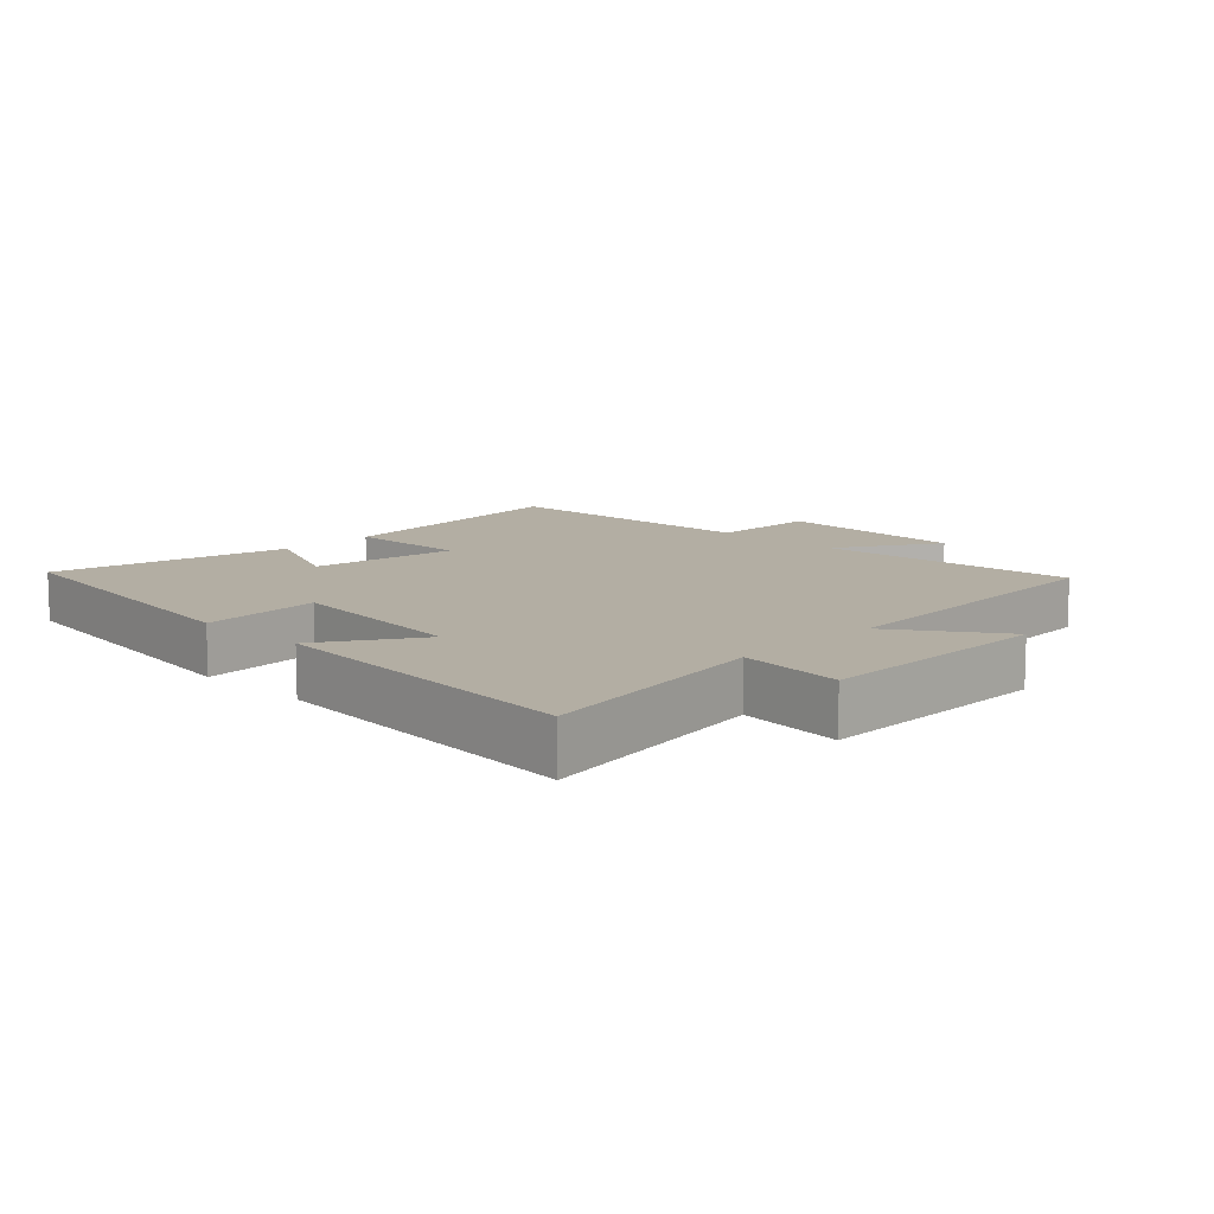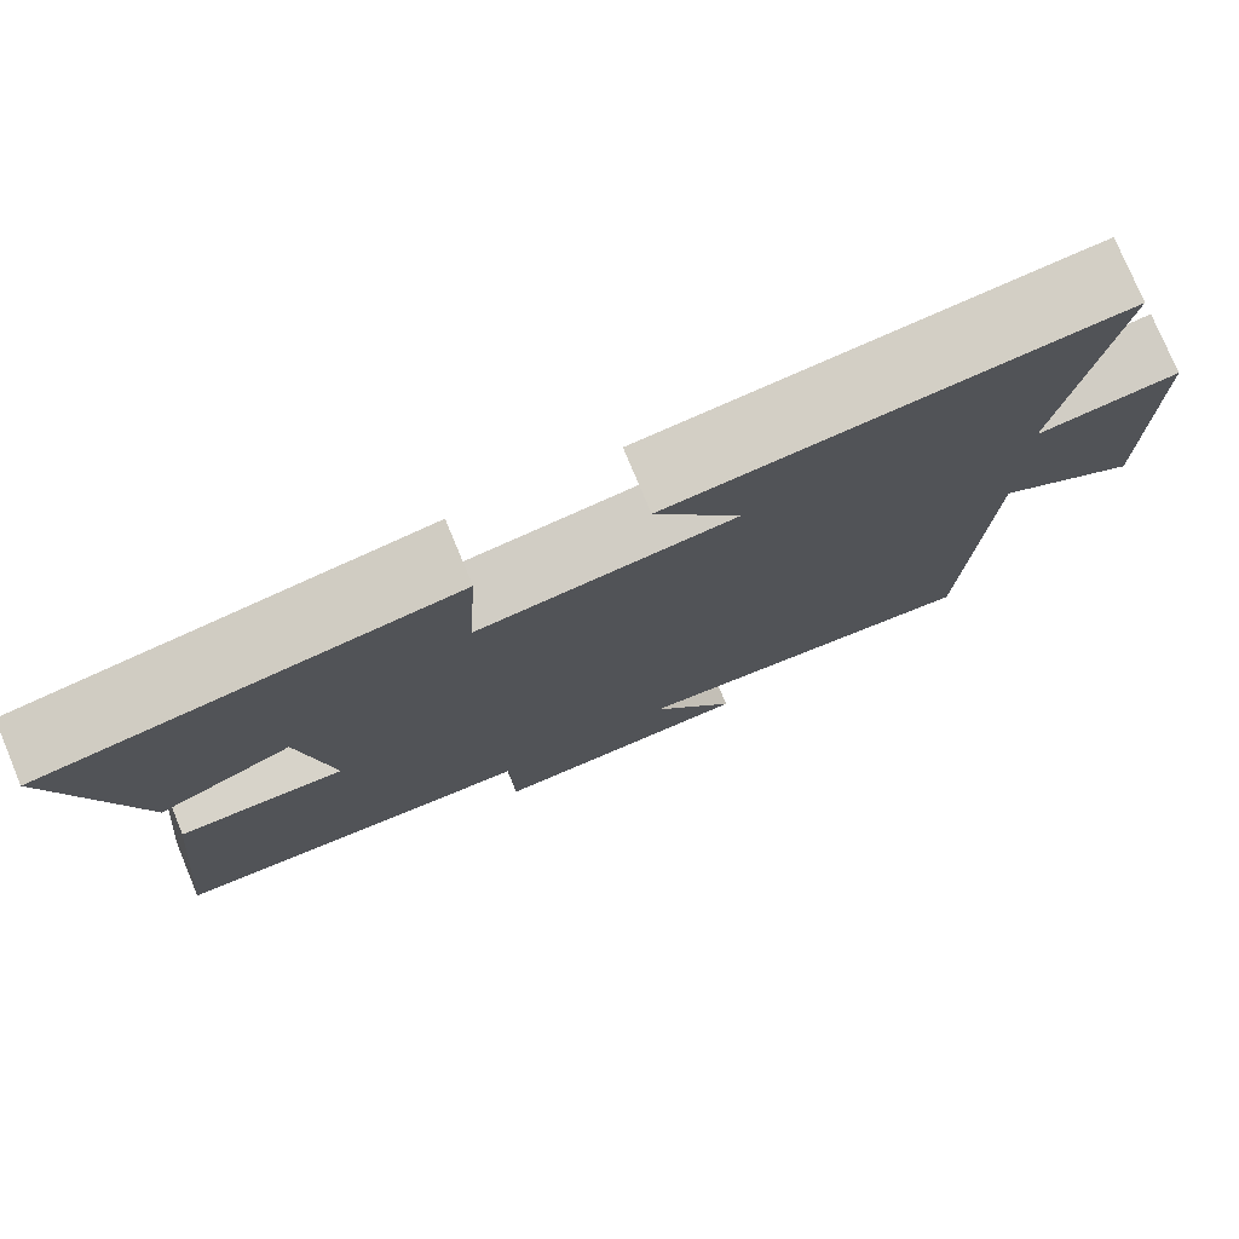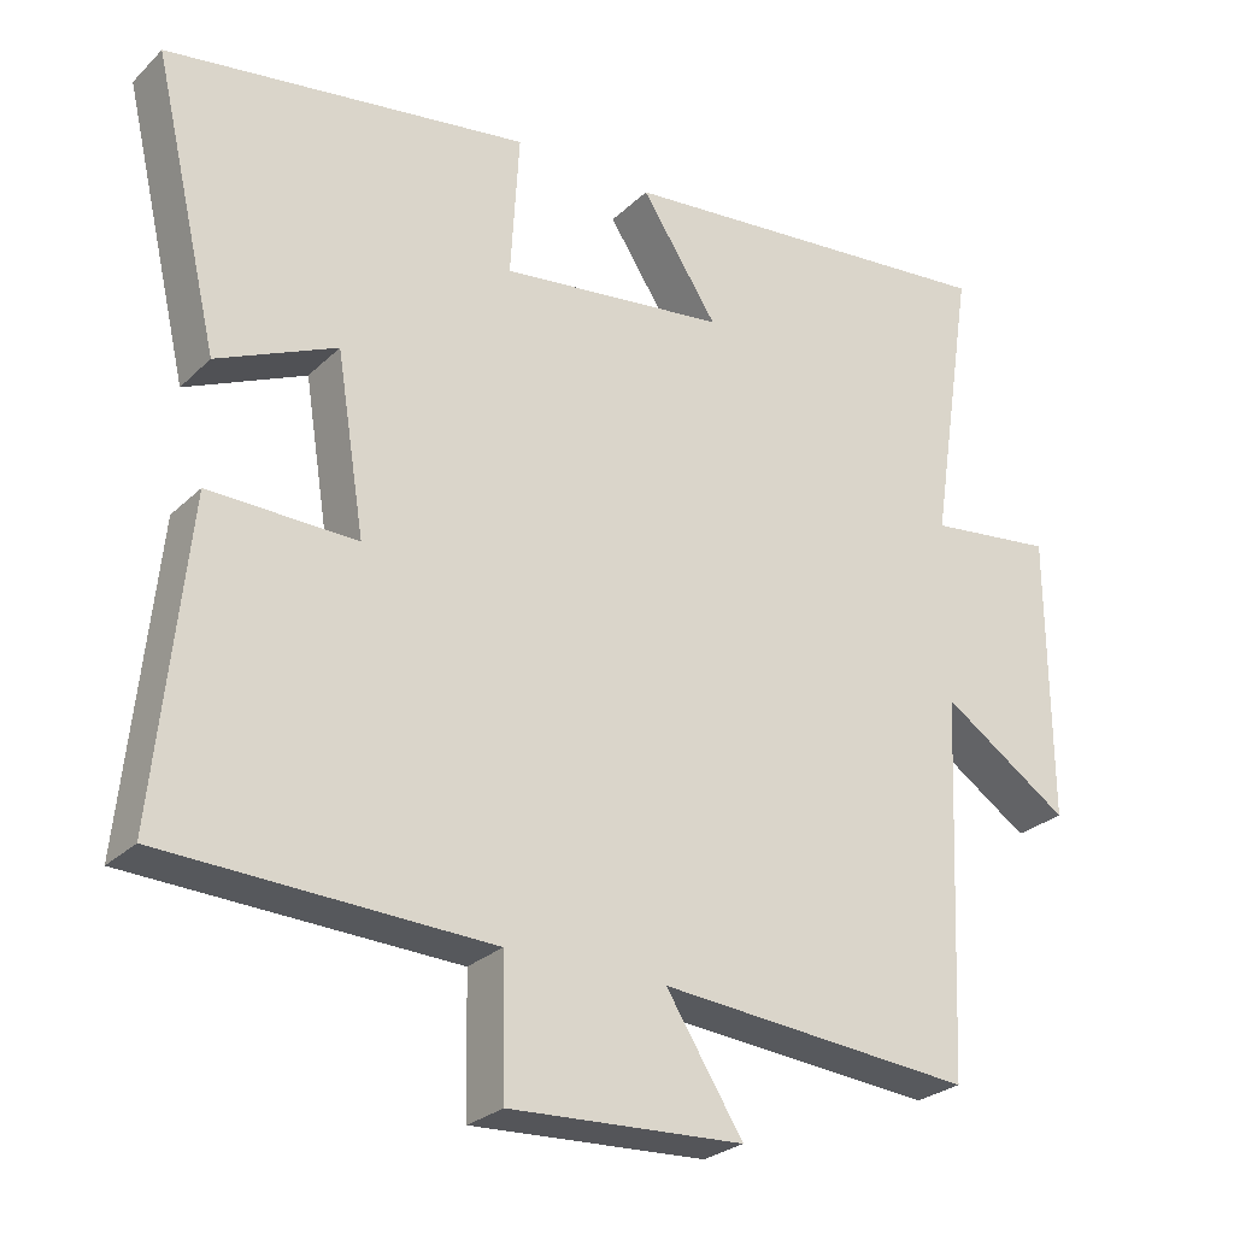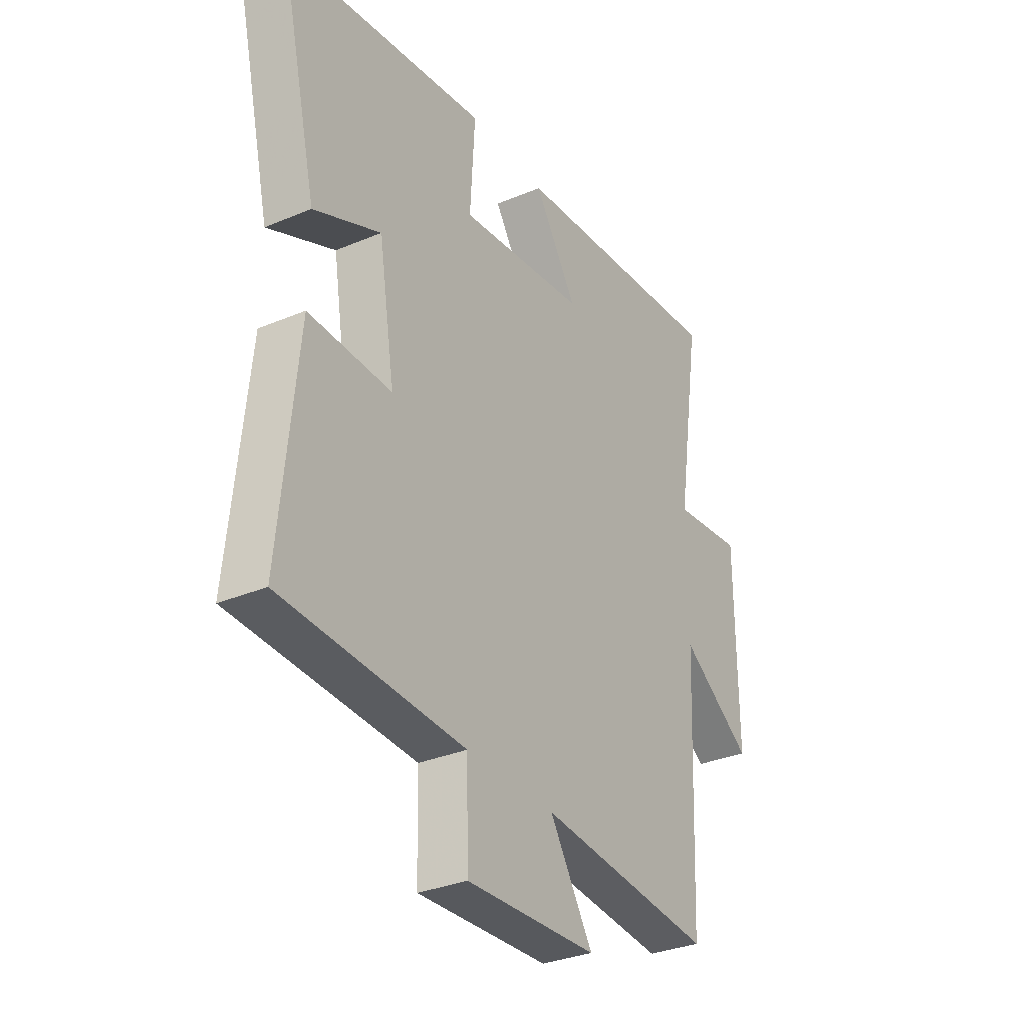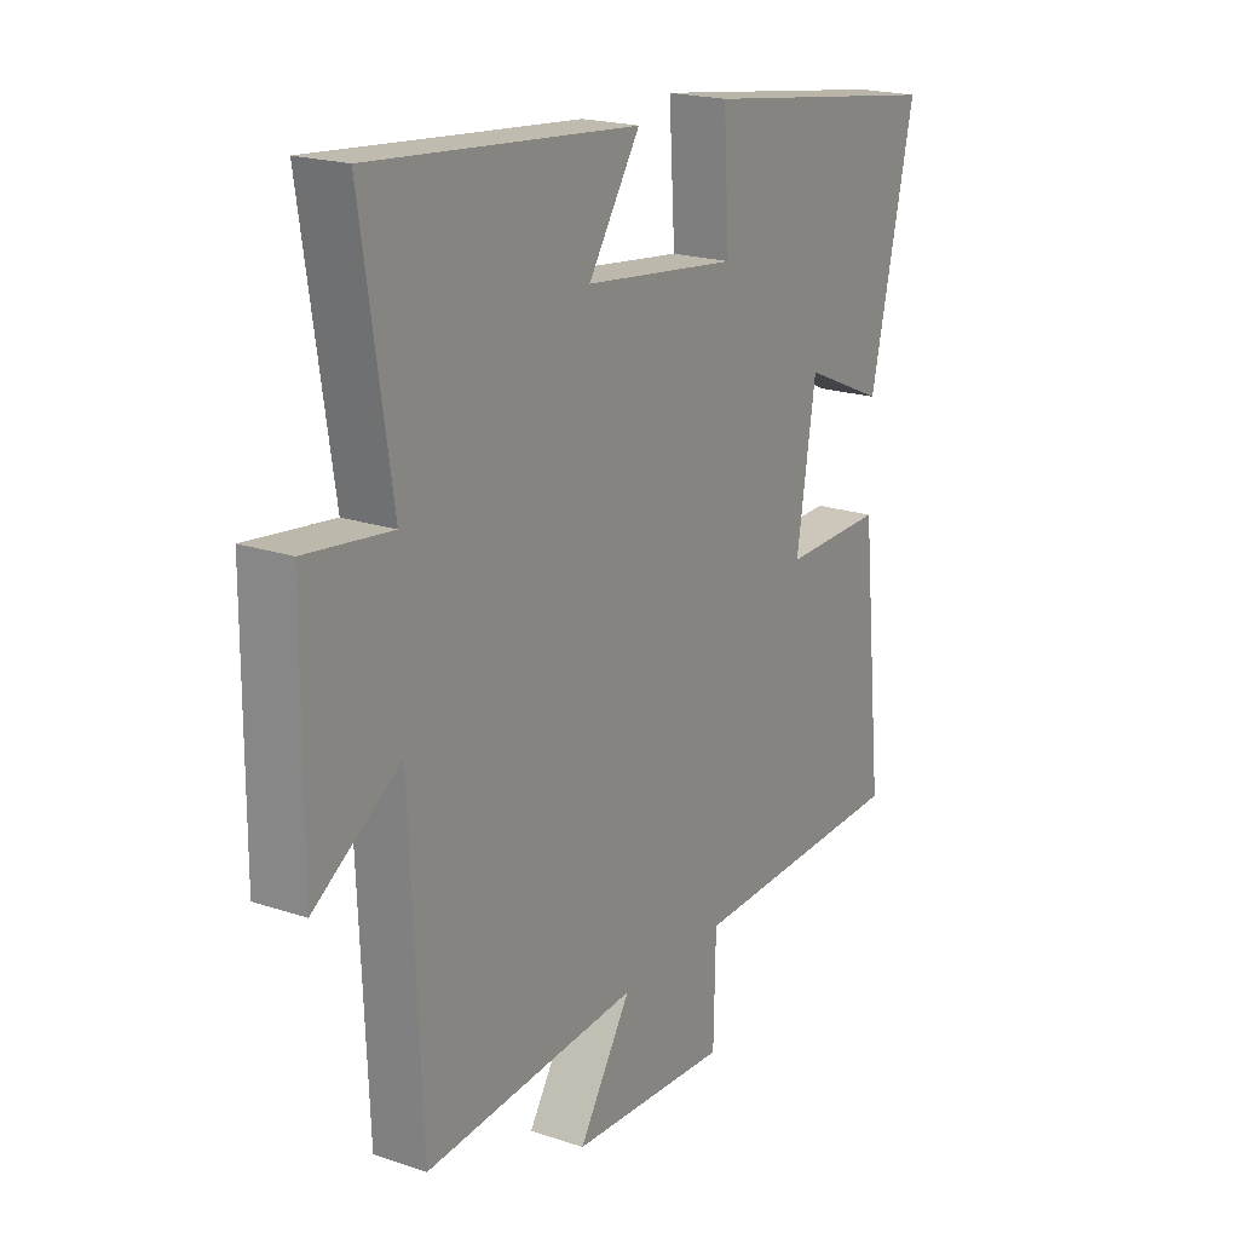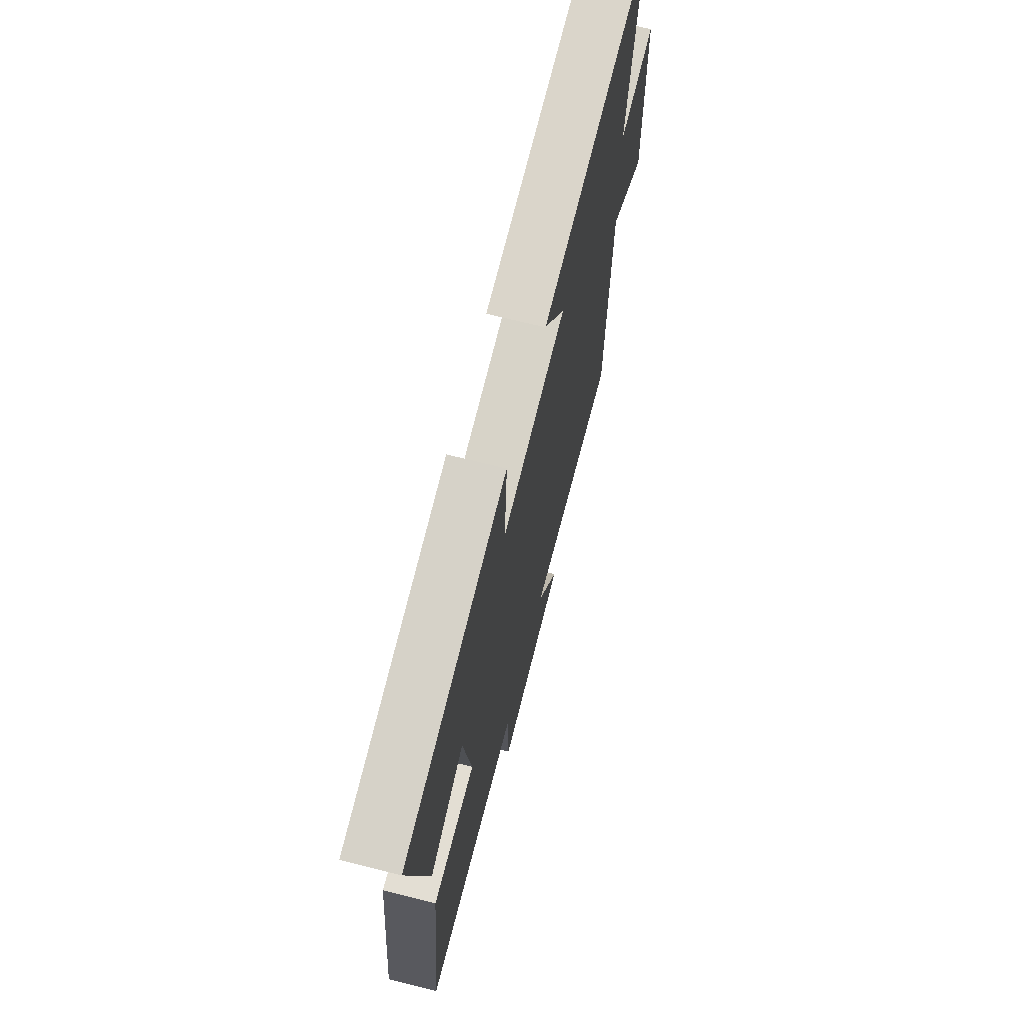
<metadata>
{"format":"obj","ext":"obj","renderer":"f3d","projection":"perspective","resolution":1024,"background":"white","views":[{"elev":10.9,"azim":44.2,"up":"+Y"},{"elev":77.3,"azim":-22.6,"up":"+Z"},{"elev":-26.6,"azim":-34.6,"up":"+Z"},{"elev":-32.1,"azim":-59.4,"up":"+Z"},{"elev":20.1,"azim":121.8,"up":"+Z"},{"elev":68.8,"azim":-75.8,"up":"+Z"}]}
</metadata>
<code>
v -0.541 0.07 -0.482
v -0.5 0.07 -0.082
v -0.312 0.07 -0.087
v -0.348 0.07 0.139
v -0.5 0.07 0.072
v -0.584 0.07 0.434
v -0.123 0.07 0.5
v -0.134 0.07 0.317
v 0.154 0.07 0.351
v 0.057 0.07 0.5
v 0.556 0.07 0.546
v 0.5 0.07 0.181
v 0.66 0.07 0.2
v 0.662 0.07 -0.166
v 0.5 0.07 -0.057
v 0.479 0.07 -0.536
v 0.078 0.07 -0.5
v 0.176 0.07 -0.655
v -0.122 0.07 -0.669
v -0.126 0.07 -0.5
v -0.541 0 -0.482
v -0.5 0 -0.082
v -0.312 0 -0.087
v -0.348 0 0.139
v -0.5 0 0.072
v -0.584 0 0.434
v -0.123 0 0.5
v -0.134 0 0.317
v 0.154 0 0.351
v 0.057 0 0.5
v 0.556 0 0.546
v 0.5 0 0.181
v 0.66 0 0.2
v 0.662 0 -0.166
v 0.5 0 -0.057
v 0.479 0 -0.536
v 0.078 0 -0.5
v 0.176 0 -0.655
v -0.122 0 -0.669
v -0.126 0 -0.5
f 17 18 19 20
f 17 20 1 2
f 15 16 17
f 12 13 14 15
f 12 15 17
f 9 10 11 12
f 8 9 12 17
f 5 6 7 8
f 4 5 8
f 3 4 8 17
f 2 3 17
f 40 39 38 37
f 22 21 40 37
f 37 36 35
f 35 34 33 32
f 37 35 32
f 32 31 30 29
f 37 32 29 28
f 28 27 26 25
f 28 25 24
f 37 28 24 23
f 37 23 22
f 1 21 22 2
f 2 22 23 3
f 3 23 24 4
f 4 24 25 5
f 5 25 26 6
f 6 26 27 7
f 7 27 28 8
f 8 28 29 9
f 9 29 30 10
f 10 30 31 11
f 11 31 32 12
f 12 32 33 13
f 13 33 34 14
f 14 34 35 15
f 15 35 36 16
f 16 36 37 17
f 17 37 38 18
f 18 38 39 19
f 19 39 40 20
f 20 40 21 1

</code>
